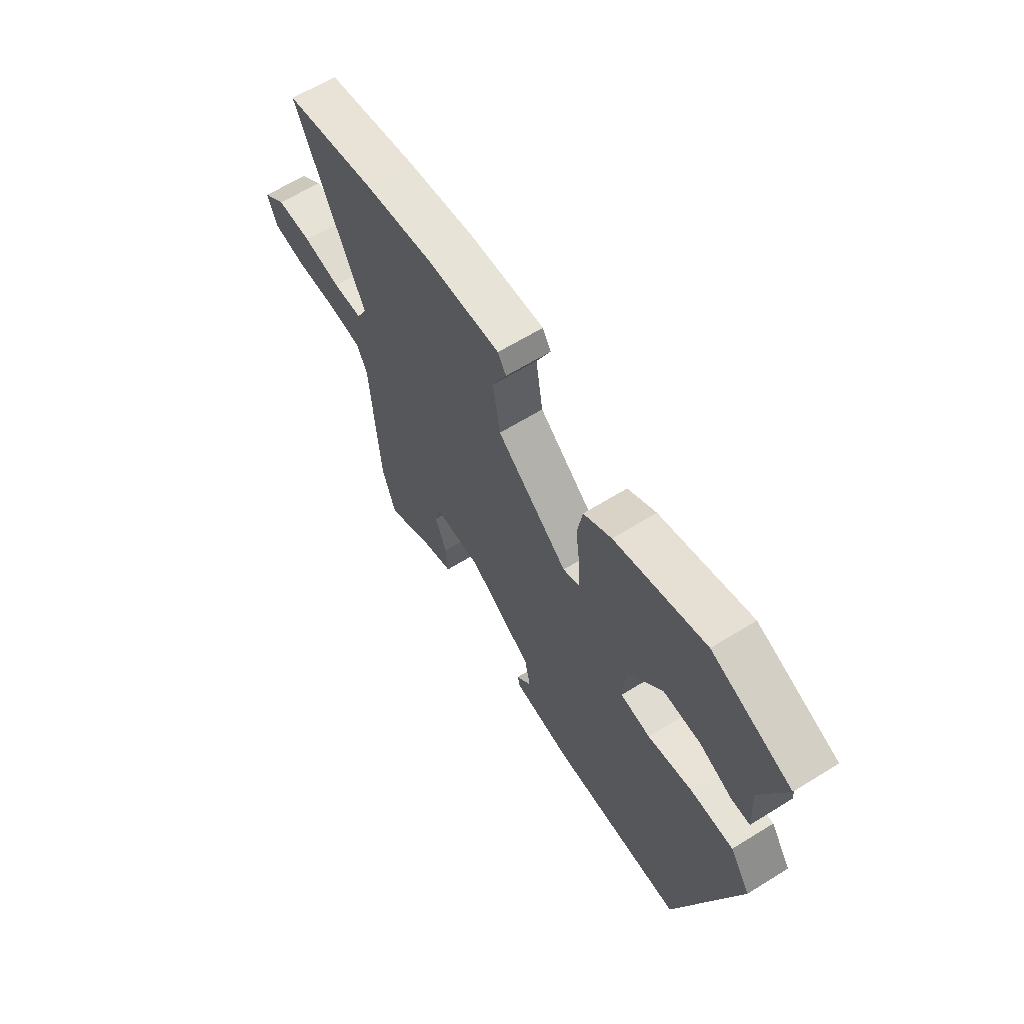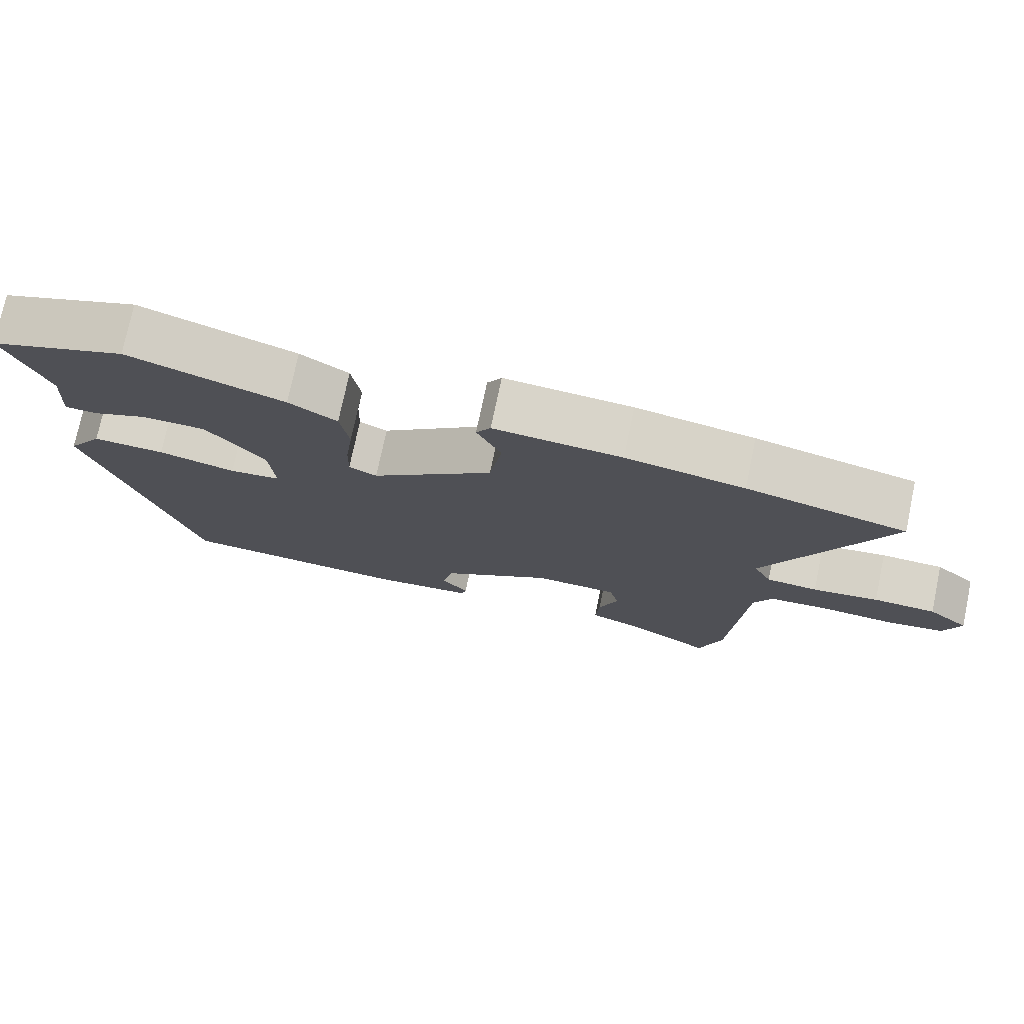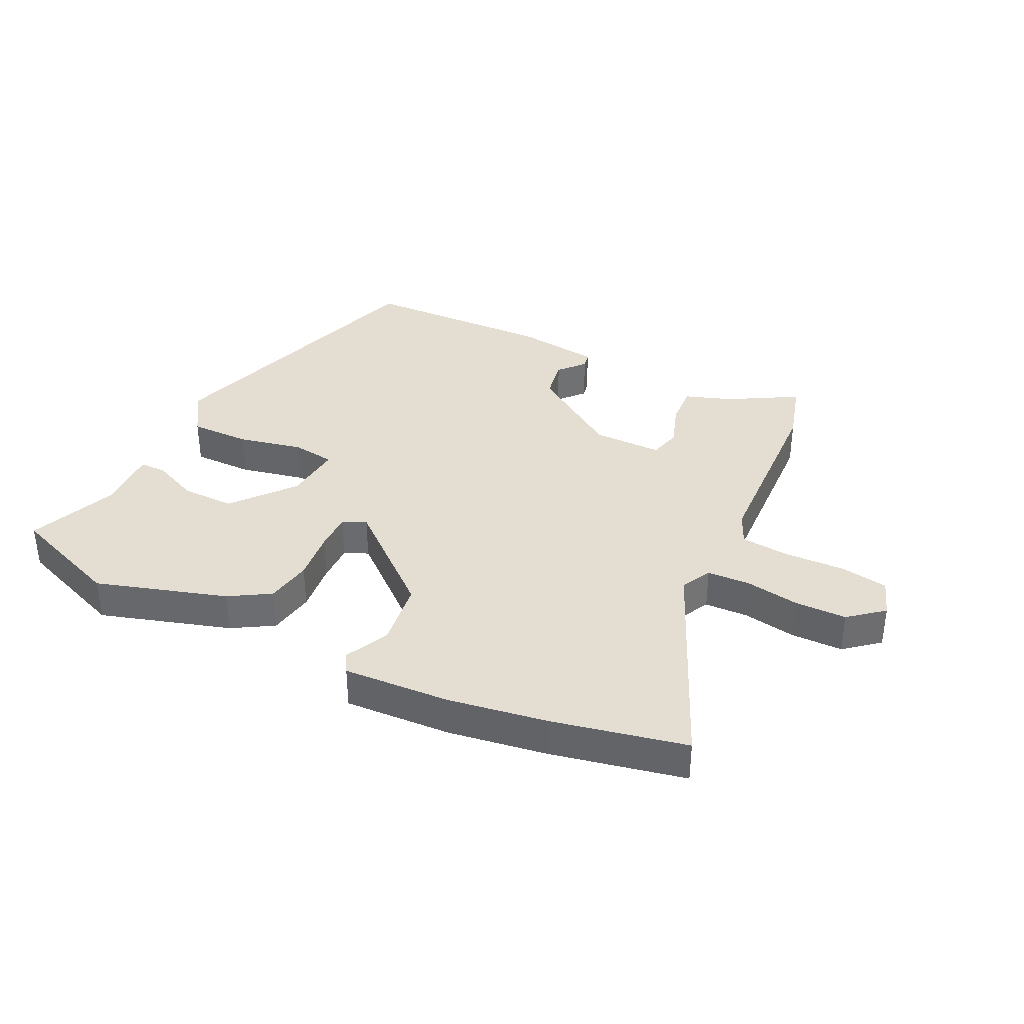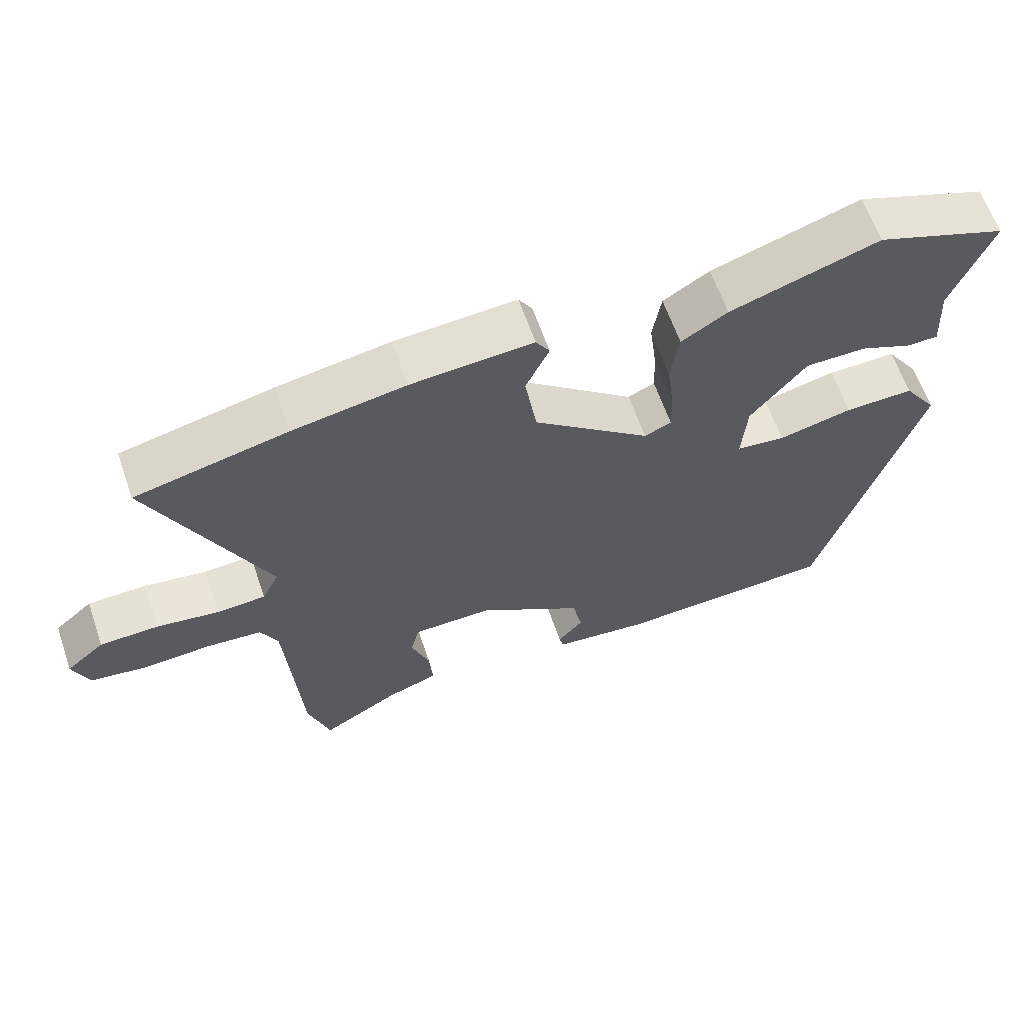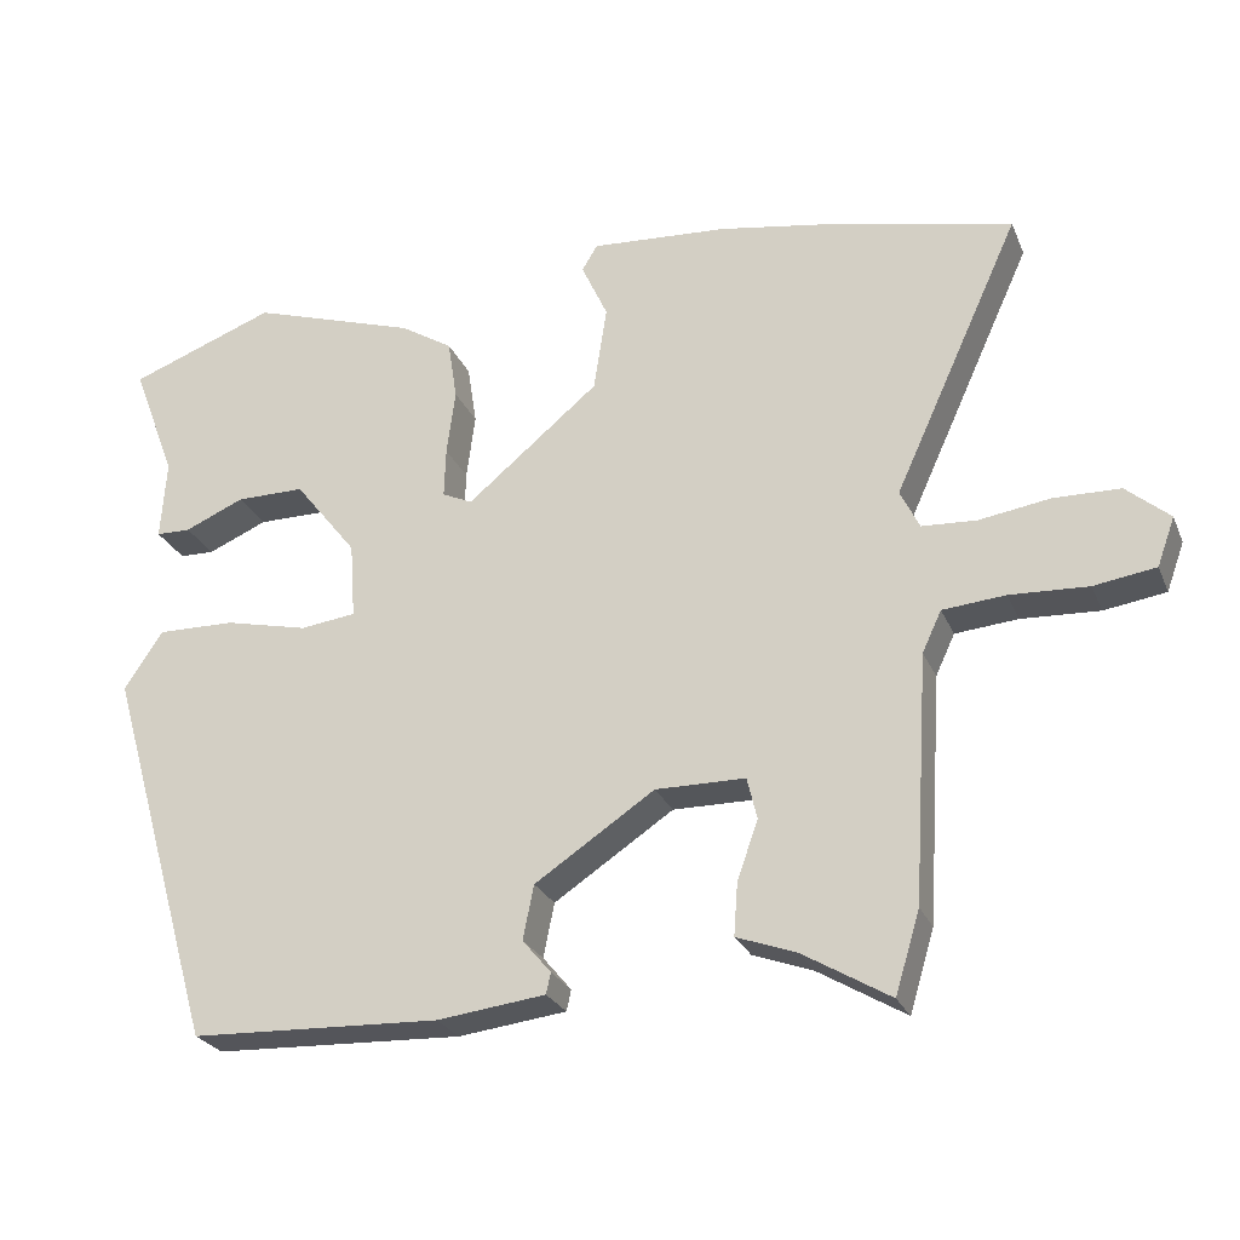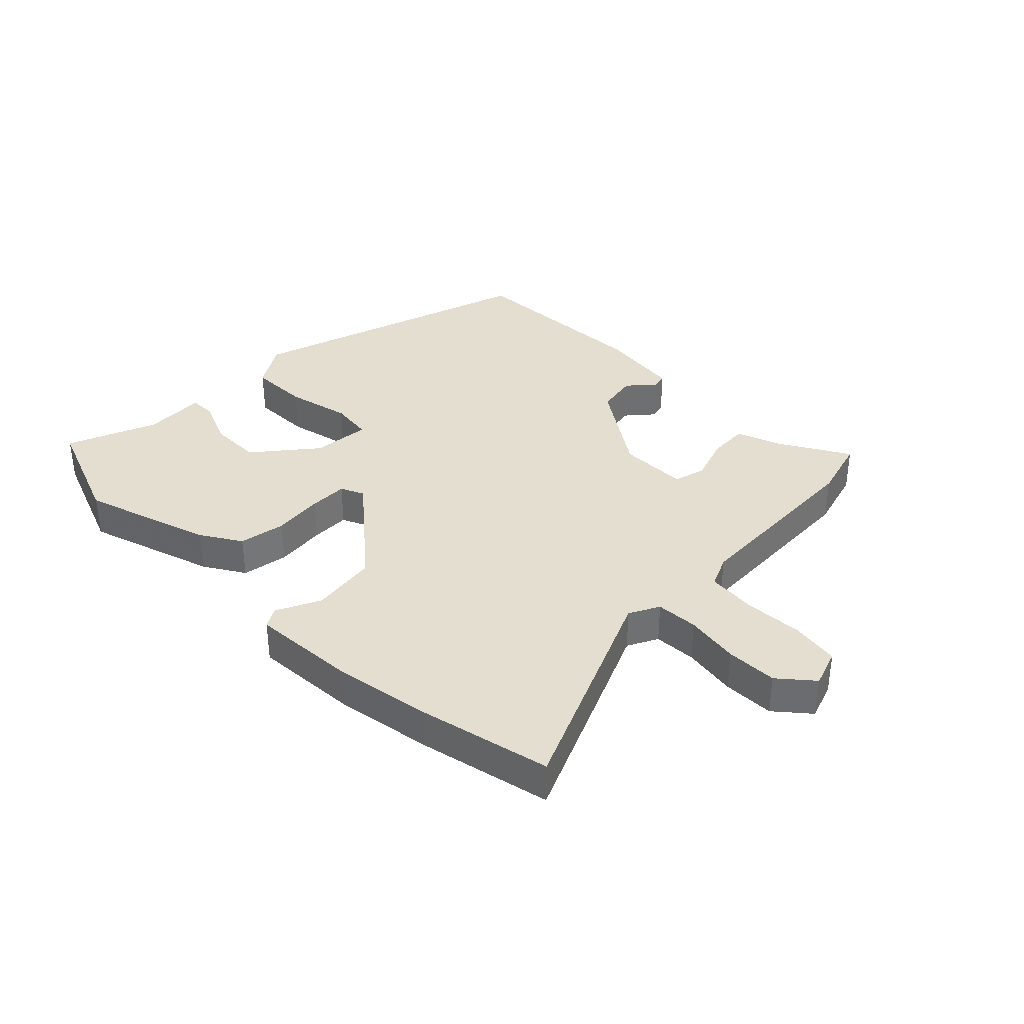
<metadata>
{"format":"obj","ext":"obj","renderer":"f3d","projection":"perspective","resolution":1024,"background":"white","views":[{"elev":63.7,"azim":-122.0,"up":"+Z"},{"elev":75.4,"azim":11.9,"up":"+Z"},{"elev":36.3,"azim":26.9,"up":"+Y"},{"elev":63.2,"azim":160.9,"up":"+Z"},{"elev":-25.7,"azim":19.4,"up":"+Z"},{"elev":35.7,"azim":45.6,"up":"+Y"}]}
</metadata>
<code>
v -0.564 0.07 0.476
v -0.374 0.07 0.547
v -0.158 0.07 0.477
v -0.091 0.07 0.435
v -0.079 0.07 0.357
v -0.09 0.07 0.272
v -0.092 0.07 0.207
v -0.053 0.07 0.189
v 0.118 0.07 0.331
v 0.135 0.07 0.442
v 0.101 0.07 0.516
v 0.121 0.07 0.549
v 0.298 0.07 0.537
v 0.462 0.07 0.509
v 0.683 0.07 0.459
v 0.519 0.07 0.1
v 0.544 0.07 0.049
v 0.615 0.07 0.045
v 0.706 0.07 0.059
v 0.792 0.07 0.057
v 0.848 0.07 0.009
v 0.825 0.07 -0.054
v 0.745 0.07 -0.066
v 0.644 0.07 -0.061
v 0.563 0.07 -0.068
v 0.538 0.07 -0.121
v 0.518 0.07 -0.44
v 0.486 0.07 -0.545
v 0.373 0.07 -0.478
v 0.296 0.07 -0.45
v 0.301 0.07 -0.382
v 0.328 0.07 -0.306
v 0.315 0.07 -0.252
v 0.199 0.07 -0.251
v 0.044 0.07 -0.354
v 0.03 0.07 -0.424
v 0.067 0.07 -0.468
v 0.061 0.07 -0.495
v -0.079 0.07 -0.512
v -0.403 0.07 -0.499
v -0.546 0.07 -0.005
v -0.496 0.07 0.07
v -0.395 0.07 0.068
v -0.287 0.07 0.043
v -0.215 0.07 0.052
v -0.222 0.07 0.15
v -0.303 0.07 0.253
v -0.392 0.07 0.253
v -0.469 0.07 0.22
v -0.514 0.07 0.221
v -0.507 0.07 0.325
v -0.564 0 0.476
v -0.374 0 0.547
v -0.158 0 0.477
v -0.091 0 0.435
v -0.079 0 0.357
v -0.09 0 0.272
v -0.092 0 0.207
v -0.053 0 0.189
v 0.118 0 0.331
v 0.135 0 0.442
v 0.101 0 0.516
v 0.121 0 0.549
v 0.298 0 0.537
v 0.462 0 0.509
v 0.683 0 0.459
v 0.519 0 0.1
v 0.544 0 0.049
v 0.615 0 0.045
v 0.706 0 0.059
v 0.792 0 0.057
v 0.848 0 0.009
v 0.825 0 -0.054
v 0.745 0 -0.066
v 0.644 0 -0.061
v 0.563 0 -0.068
v 0.538 0 -0.121
v 0.518 0 -0.44
v 0.486 0 -0.545
v 0.373 0 -0.478
v 0.296 0 -0.45
v 0.301 0 -0.382
v 0.328 0 -0.306
v 0.315 0 -0.252
v 0.199 0 -0.251
v 0.044 0 -0.354
v 0.03 0 -0.424
v 0.067 0 -0.468
v 0.061 0 -0.495
v -0.079 0 -0.512
v -0.403 0 -0.499
v -0.546 0 -0.005
v -0.496 0 0.07
v -0.395 0 0.068
v -0.287 0 0.043
v -0.215 0 0.052
v -0.222 0 0.15
v -0.303 0 0.253
v -0.392 0 0.253
v -0.469 0 0.22
v -0.514 0 0.221
v -0.507 0 0.325
f 48 49 50 51
f 47 48 51 1
f 41 42 43 44
f 41 44 45
f 40 41 45
f 39 40 45
f 36 37 38 39
f 35 36 39 45
f 34 35 45 46
f 29 30 31 32
f 29 32 33
f 26 27 28 29
f 26 29 33
f 25 26 33 34
f 21 22 23 24
f 21 24 25
f 18 19 20 21
f 17 18 21 25
f 16 17 25 34
f 10 11 12 13
f 9 10 13 14
f 8 9 14 15
f 3 4 5 6
f 3 6 7
f 47 1 2 3
f 47 3 7
f 46 47 7 8
f 34 46 8
f 8 15 16 34
f 102 101 100 99
f 52 102 99 98
f 95 94 93 92
f 96 95 92
f 96 92 91
f 96 91 90
f 90 89 88 87
f 96 90 87 86
f 97 96 86 85
f 83 82 81 80
f 84 83 80
f 80 79 78 77
f 84 80 77
f 85 84 77 76
f 75 74 73 72
f 76 75 72
f 72 71 70 69
f 76 72 69 68
f 85 76 68 67
f 64 63 62 61
f 65 64 61 60
f 66 65 60 59
f 57 56 55 54
f 58 57 54
f 54 53 52 98
f 58 54 98
f 59 58 98 97
f 59 97 85
f 85 67 66 59
f 1 52 53 2
f 2 53 54 3
f 3 54 55 4
f 4 55 56 5
f 5 56 57 6
f 6 57 58 7
f 7 58 59 8
f 8 59 60 9
f 9 60 61 10
f 10 61 62 11
f 11 62 63 12
f 12 63 64 13
f 13 64 65 14
f 14 65 66 15
f 15 66 67 16
f 16 67 68 17
f 17 68 69 18
f 18 69 70 19
f 19 70 71 20
f 20 71 72 21
f 21 72 73 22
f 22 73 74 23
f 23 74 75 24
f 24 75 76 25
f 25 76 77 26
f 26 77 78 27
f 27 78 79 28
f 28 79 80 29
f 29 80 81 30
f 30 81 82 31
f 31 82 83 32
f 32 83 84 33
f 33 84 85 34
f 34 85 86 35
f 35 86 87 36
f 36 87 88 37
f 37 88 89 38
f 38 89 90 39
f 39 90 91 40
f 40 91 92 41
f 41 92 93 42
f 42 93 94 43
f 43 94 95 44
f 44 95 96 45
f 45 96 97 46
f 46 97 98 47
f 47 98 99 48
f 48 99 100 49
f 49 100 101 50
f 50 101 102 51
f 51 102 52 1

</code>
